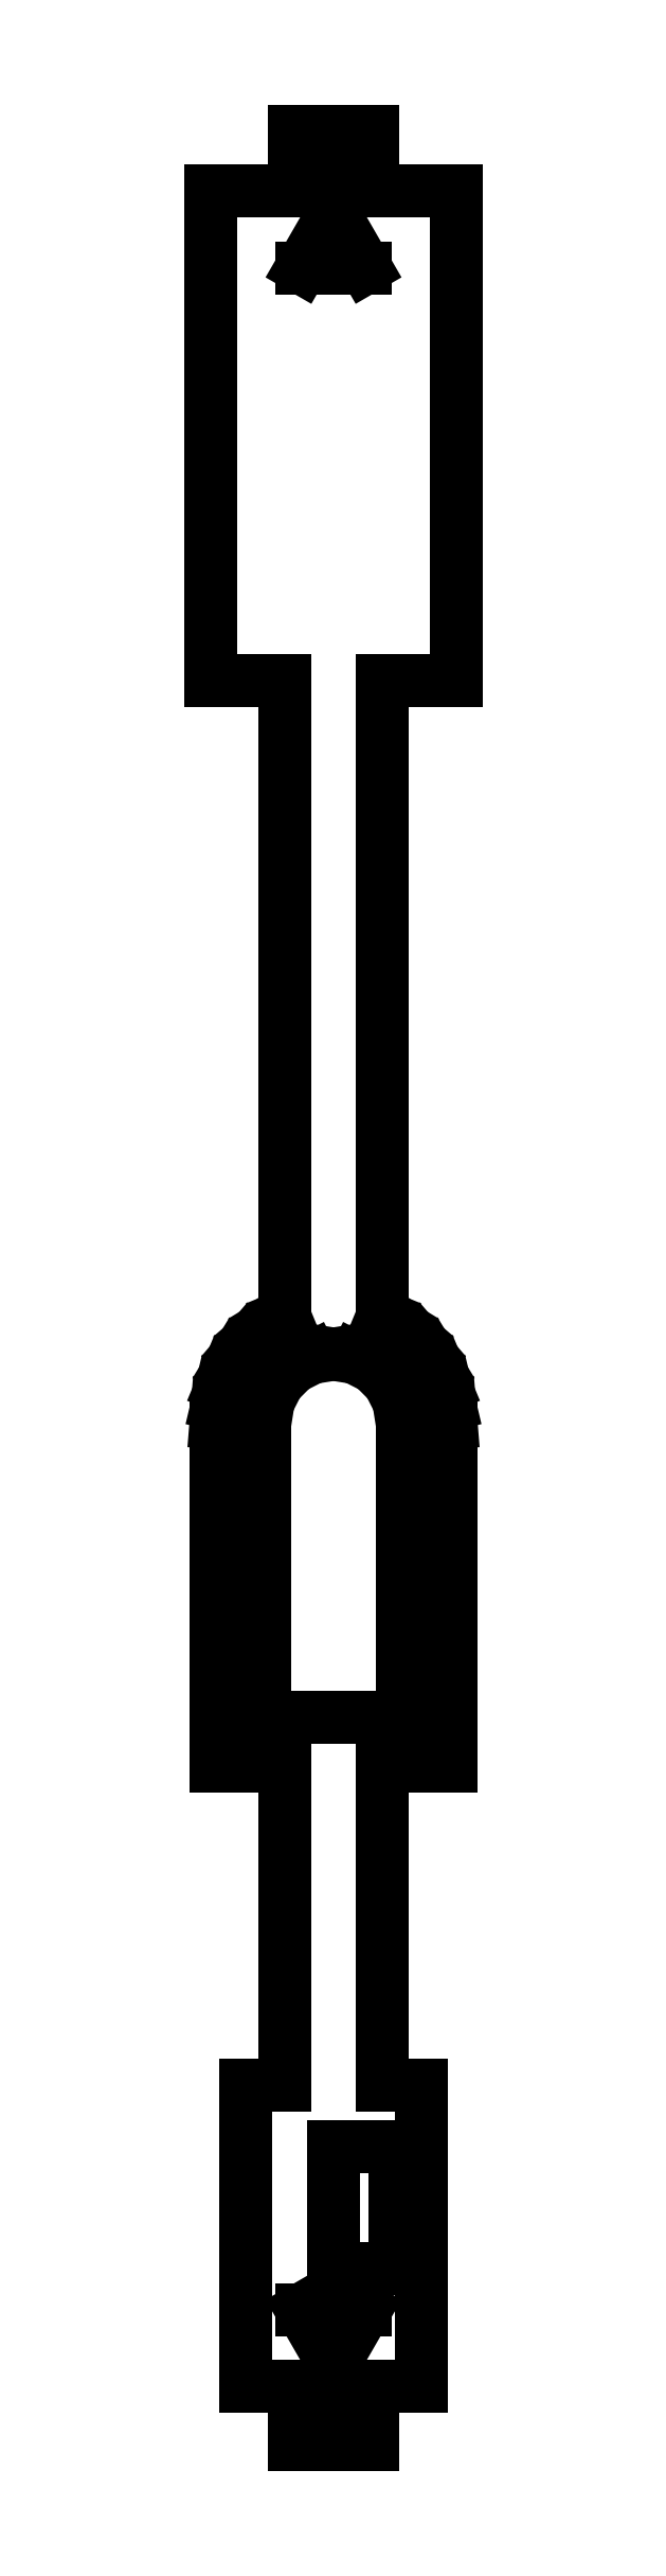
<metadata>
{"format":"dxf","ext":"dxf","renderer":"ezdxf+matplotlib","layout":"modelspace","background":"white","min_lineweight":24,"dpi":150}
</metadata>
<code>
0
SECTION
2
ENTITIES
0
LINE
8
0
10
-1.4
11
-1.4
20
-26.12
21
-20.12
0
LINE
8
0
10
-1.4
11
-1.331
20
-20.12
21
-19.69
0
LINE
8
0
10
-1.331
11
-1.133
20
-19.69
21
-19.3
0
LINE
8
0
10
-1.133
11
-0.823
20
-19.3
21
-18.99
0
LINE
8
0
10
-0.823
11
-0.433
20
-18.99
21
-18.79
0
LINE
8
0
10
-0.433
11
0
20
-18.79
21
-18.72
0
LINE
8
0
10
0
11
0.433
20
-18.72
21
-18.79
0
LINE
8
0
10
0.433
11
0.823
20
-18.79
21
-18.99
0
LINE
8
0
10
0.823
11
1.133
20
-18.99
21
-19.3
0
LINE
8
0
10
1.133
11
1.331
20
-19.3
21
-19.69
0
LINE
8
0
10
1.331
11
1.4
20
-19.69
21
-20.12
0
LINE
8
0
10
1.4
11
1.4
20
-20.12
21
-26.12
0
LINE
8
0
10
1.4
11
1
20
-26.12
21
-26.12
0
LINE
8
0
10
1
11
-1
20
-26.12
21
-26.12
0
LINE
8
0
10
-1
11
-1.4
20
-26.12
21
-26.12
0
LINE
8
0
10
-2.5
11
-2.5
20
-5
21
5
0
LINE
8
0
10
-2.5
11
-0.35
20
5
21
5
0
LINE
8
0
10
-0.35
11
-0.35
20
5
21
5.4
0
LINE
8
0
10
-0.35
11
-0.8
20
5.4
21
5.4
0
LINE
8
0
10
-0.8
11
-0.8
20
5.4
21
6.2
0
LINE
8
0
10
-0.8
11
0.8
20
6.2
21
6.2
0
LINE
8
0
10
0.8
11
0.8
20
6.2
21
5.4
0
LINE
8
0
10
0.8
11
0.35
20
5.4
21
5.4
0
LINE
8
0
10
0.35
11
0.35
20
5.4
21
5
0
LINE
8
0
10
0.35
11
2.5
20
5
21
5
0
LINE
8
0
10
2.5
11
2.5
20
5
21
-5
0
LINE
8
0
10
2.5
11
1
20
-5
21
-5
0
LINE
8
0
10
1
11
1
20
-5
21
-17.95
0
LINE
8
0
10
1
11
1.09
20
-17.95
21
-17.99
0
LINE
8
0
10
1.09
11
1.411
20
-17.99
21
-18.18
0
LINE
8
0
10
1.411
11
1.697
20
-18.18
21
-18.43
0
LINE
8
0
10
1.697
11
1.942
20
-18.43
21
-18.71
0
LINE
8
0
10
1.942
11
2.138
20
-18.71
21
-19.03
0
LINE
8
0
10
2.138
11
2.283
20
-19.03
21
-19.38
0
LINE
8
0
10
2.283
11
2.37
20
-19.38
21
-19.75
0
LINE
8
0
10
2.37
11
2.4
20
-19.75
21
-20.12
0
LINE
8
0
10
2.4
11
2.4
20
-20.12
21
-27.12
0
LINE
8
0
10
2.4
11
1
20
-27.12
21
-27.12
0
LINE
8
0
10
1
11
1
20
-27.12
21
-33.62
0
LINE
8
0
10
1
11
1.8
20
-33.62
21
-33.62
0
LINE
8
0
10
1.8
11
1.8
20
-33.62
21
-39.77
0
LINE
8
0
10
1.8
11
0.35
20
-39.77
21
-39.77
0
LINE
8
0
10
0.35
11
0.35
20
-39.77
21
-40.15
0
LINE
8
0
10
0.35
11
0.8
20
-40.15
21
-40.15
0
LINE
8
0
10
0.8
11
0.8
20
-40.15
21
-40.95
0
LINE
8
0
10
0.8
11
-0.8
20
-40.95
21
-40.95
0
LINE
8
0
10
-0.8
11
-0.8
20
-40.95
21
-40.15
0
LINE
8
0
10
-0.8
11
-0.35
20
-40.15
21
-40.15
0
LINE
8
0
10
-0.35
11
-0.35
20
-40.15
21
-39.77
0
LINE
8
0
10
-0.35
11
-1.8
20
-39.77
21
-39.77
0
LINE
8
0
10
-1.8
11
-1.8
20
-39.77
21
-33.62
0
LINE
8
0
10
-1.8
11
-1
20
-33.62
21
-33.62
0
LINE
8
0
10
-1
11
-1
20
-33.62
21
-27.12
0
LINE
8
0
10
-1
11
-2.4
20
-27.12
21
-27.12
0
LINE
8
0
10
-2.4
11
-2.4
20
-27.12
21
-20.12
0
LINE
8
0
10
-2.4
11
-2.37
20
-20.12
21
-19.75
0
LINE
8
0
10
-2.37
11
-2.283
20
-19.75
21
-19.38
0
LINE
8
0
10
-2.283
11
-2.138
20
-19.38
21
-19.03
0
LINE
8
0
10
-2.138
11
-1.942
20
-19.03
21
-18.71
0
LINE
8
0
10
-1.942
11
-1.697
20
-18.71
21
-18.43
0
LINE
8
0
10
-1.697
11
-1.411
20
-18.43
21
-18.18
0
LINE
8
0
10
-1.411
11
-1.09
20
-18.18
21
-17.99
0
LINE
8
0
10
-1.09
11
-1
20
-17.99
21
-17.95
0
LINE
8
0
10
-1
11
-1
20
-17.95
21
-5
0
LINE
8
0
10
-1
11
-2.5
20
-5
21
-5
0
LINE
8
0
10
-0.65
11
0.65
20
-38.2
21
-38.2
0
LINE
8
0
10
0.65
11
0
20
-38.2
21
-39.32
0
LINE
8
0
10
0
11
-0.65
20
-39.32
21
-38.2
0
LINE
8
0
10
-0.65
11
0
20
3.425
21
4.55
0
LINE
8
0
10
0
11
0.65
20
4.55
21
3.425
0
LINE
8
0
10
0.65
11
-0.65
20
3.425
21
3.425
0
LINE
8
0
10
0
11
0
20
-37.37
21
-34.87
0
LINE
8
0
10
0
11
1.25
20
-34.87
21
-34.87
0
LINE
8
0
10
1.25
11
1.25
20
-34.87
21
-37.37
0
LINE
8
0
10
1.25
11
0
20
-37.37
21
-37.37
0
ENDSEC
0
EOF

</code>
